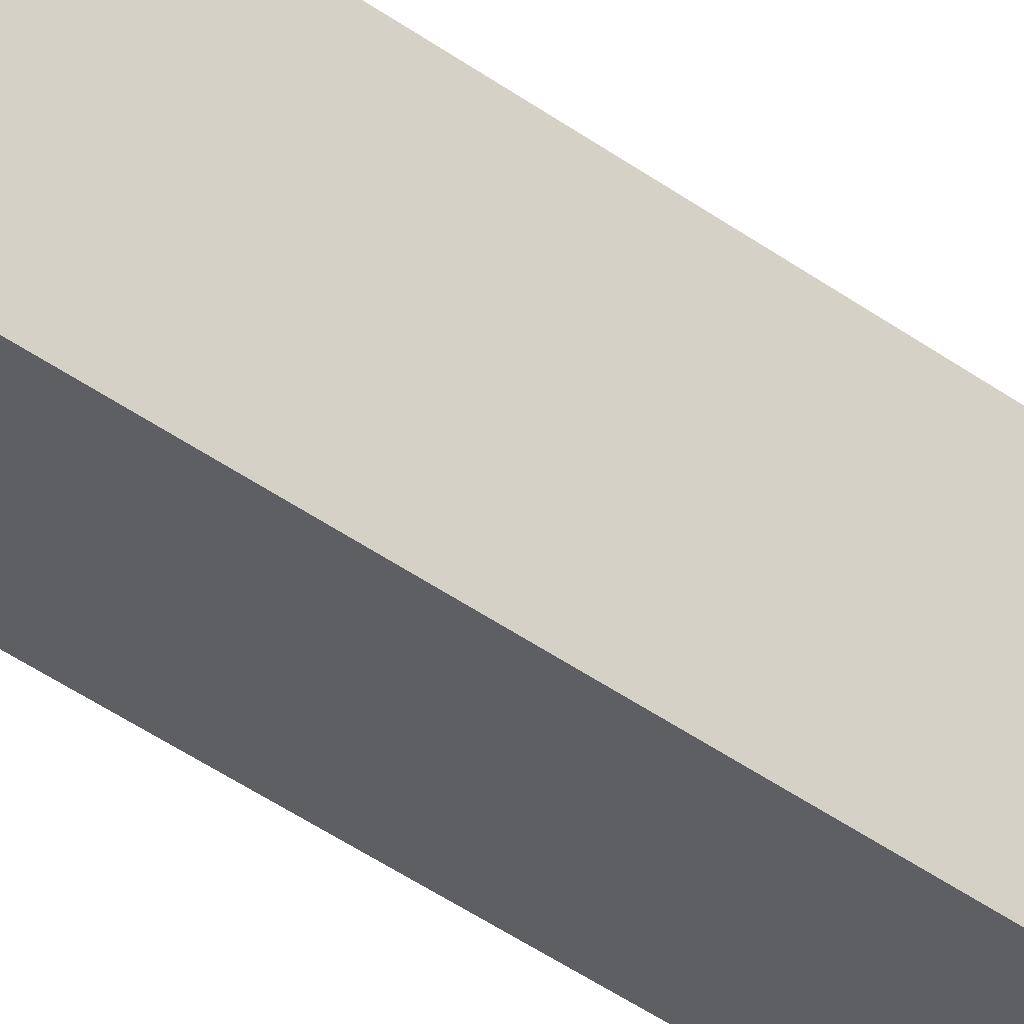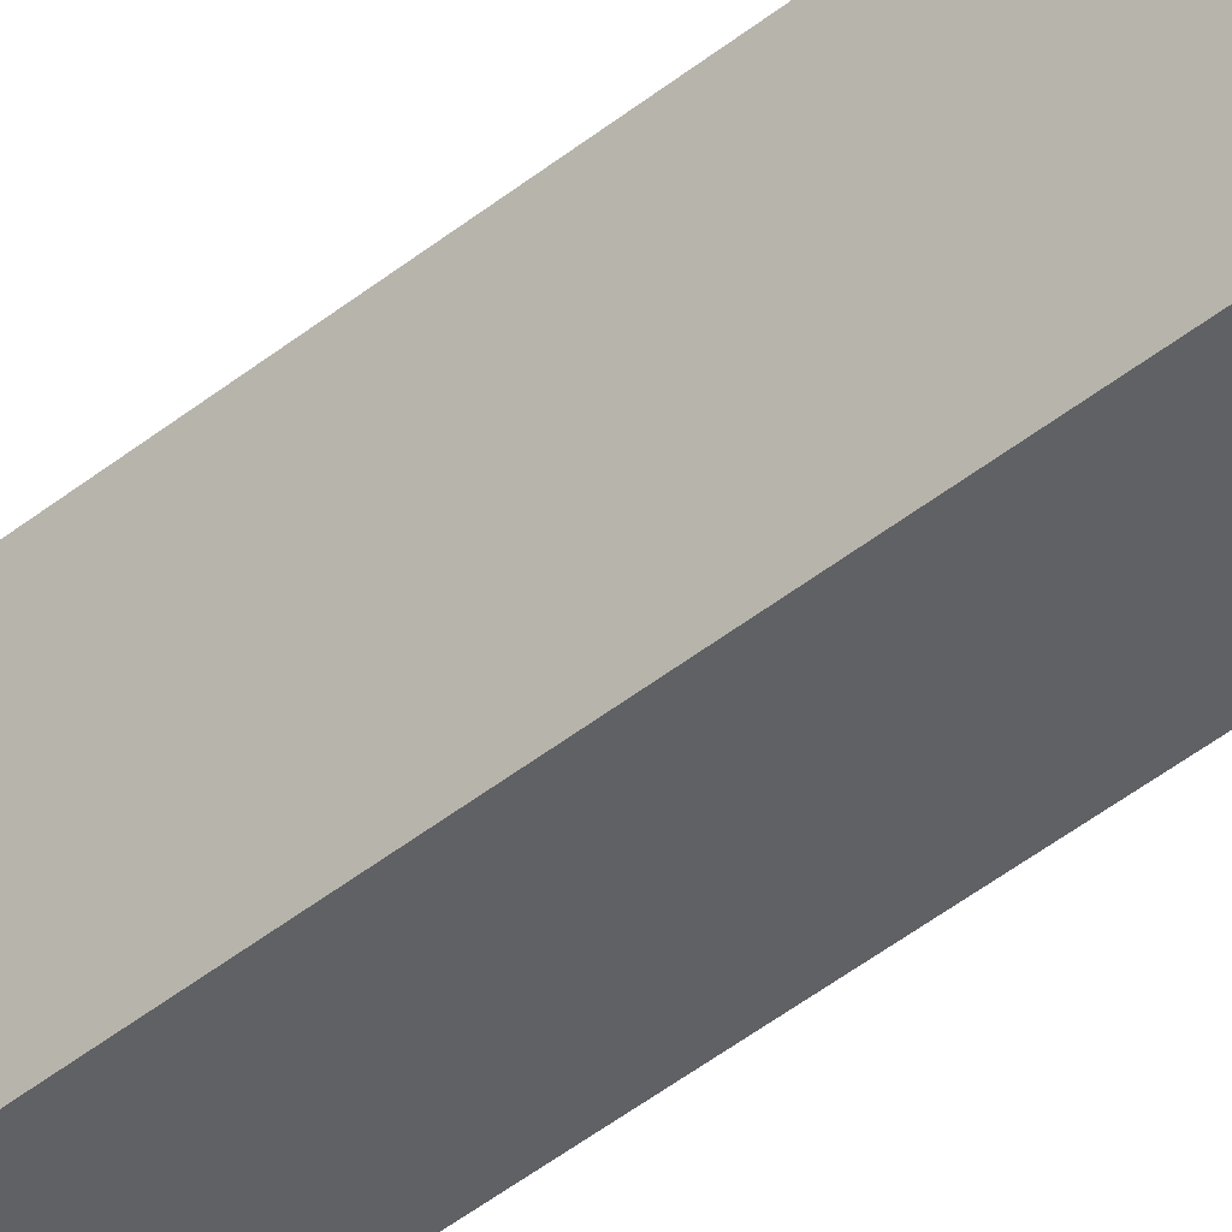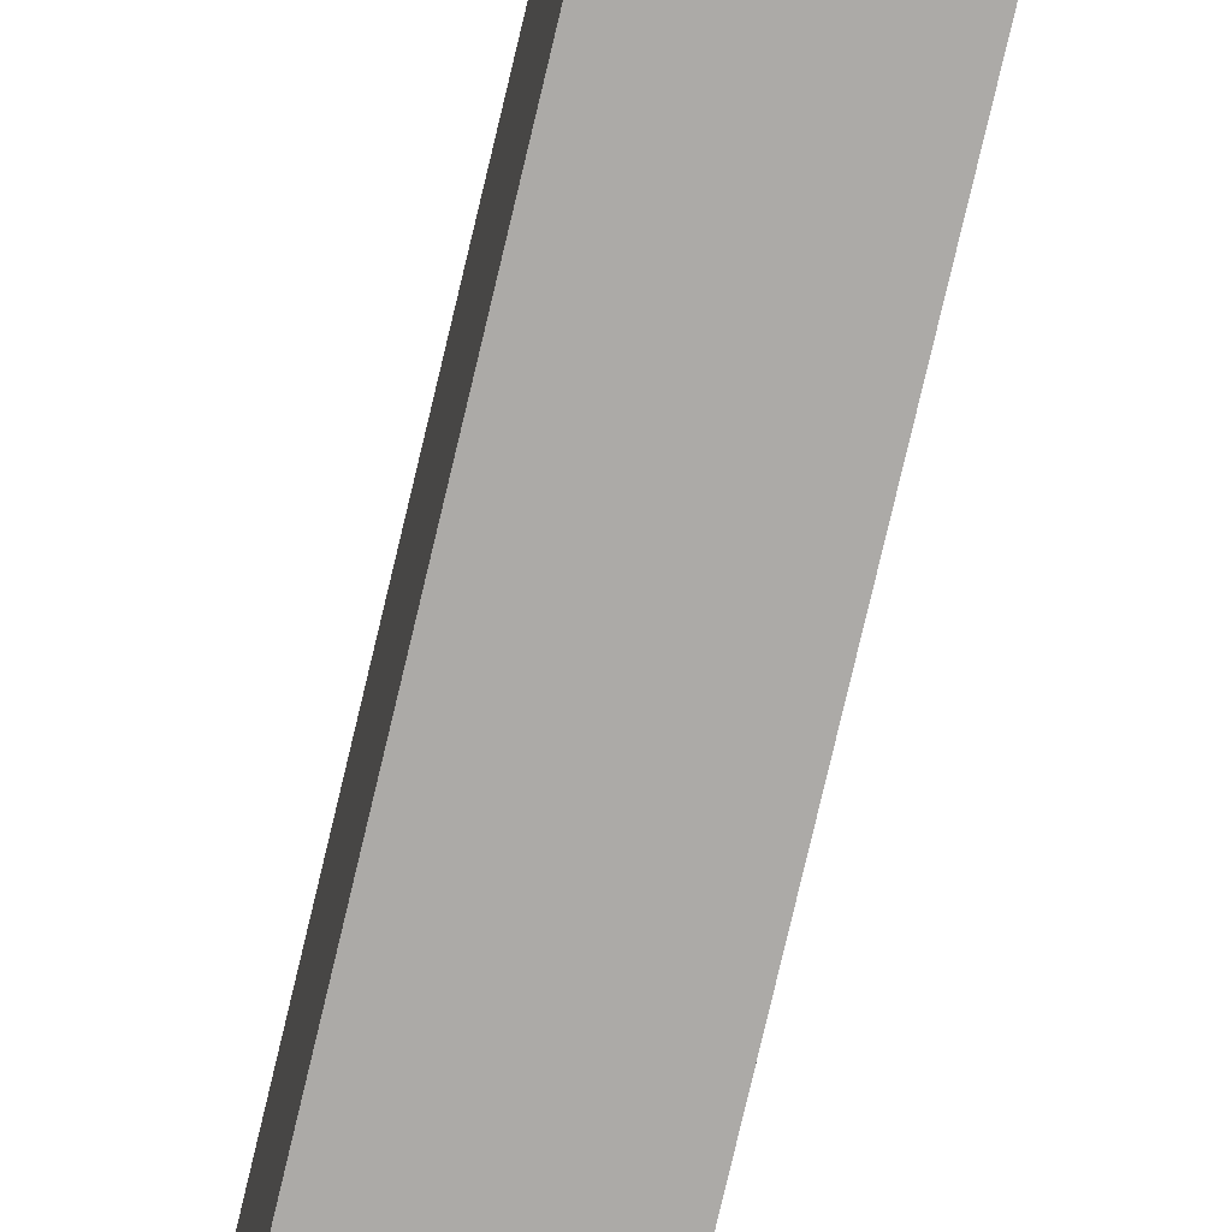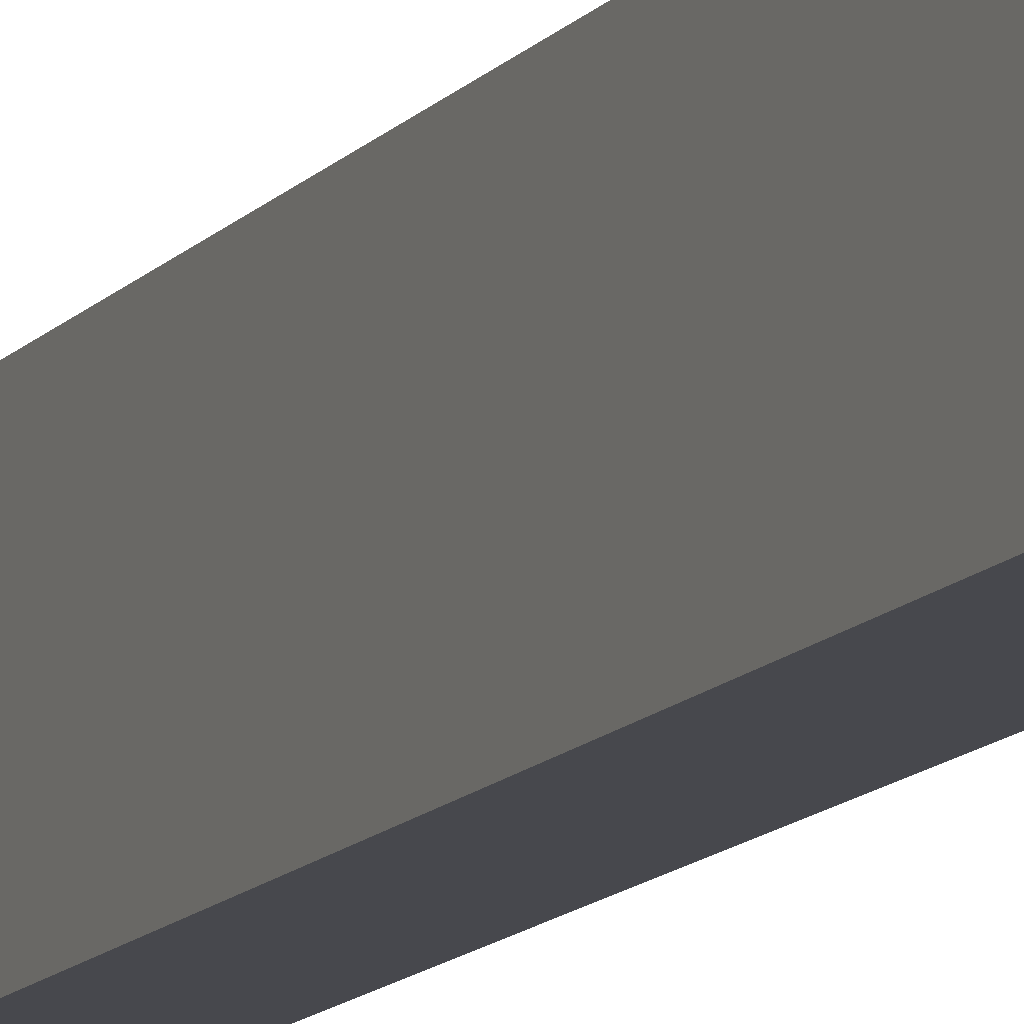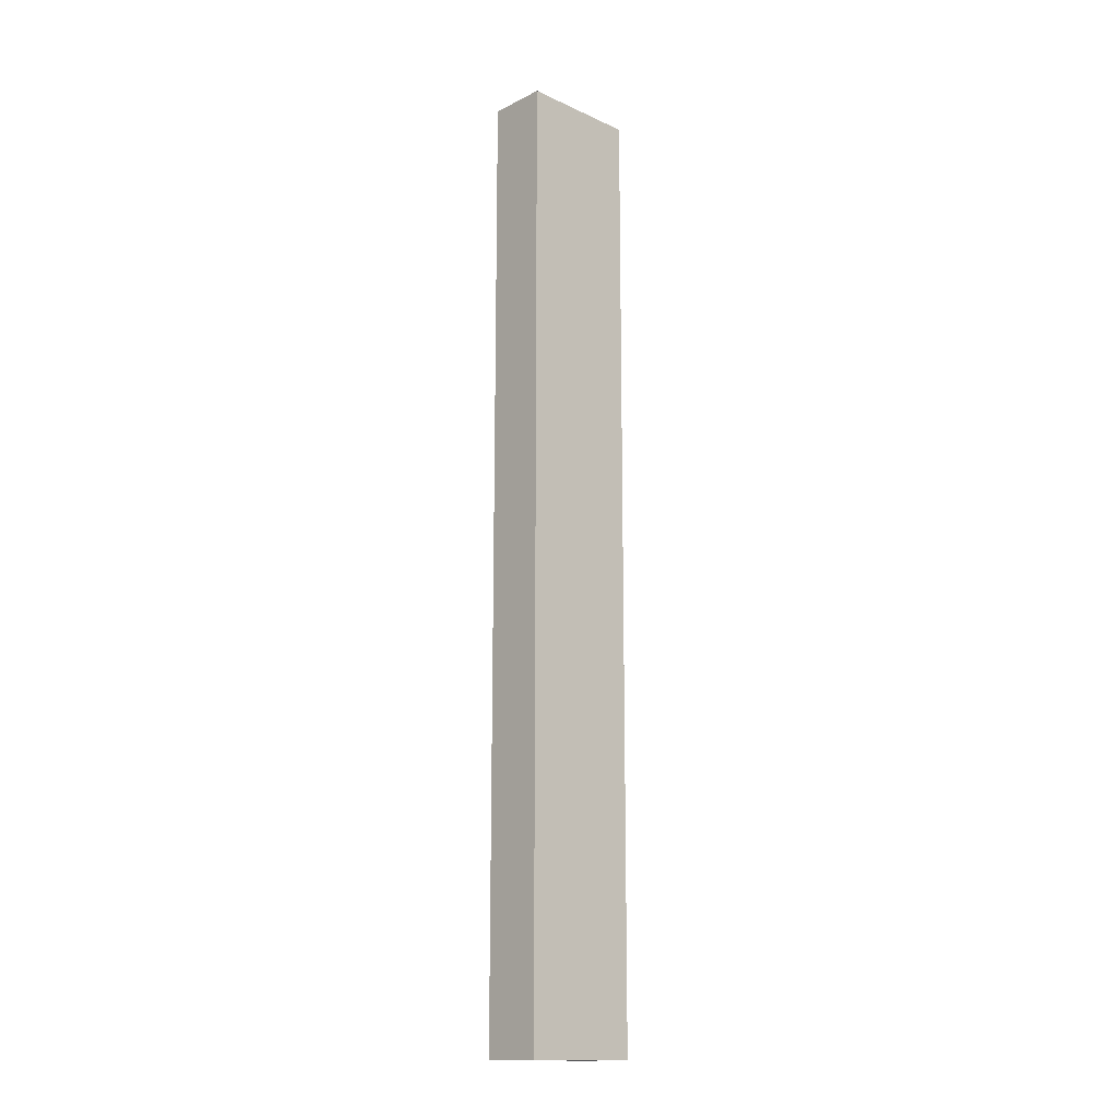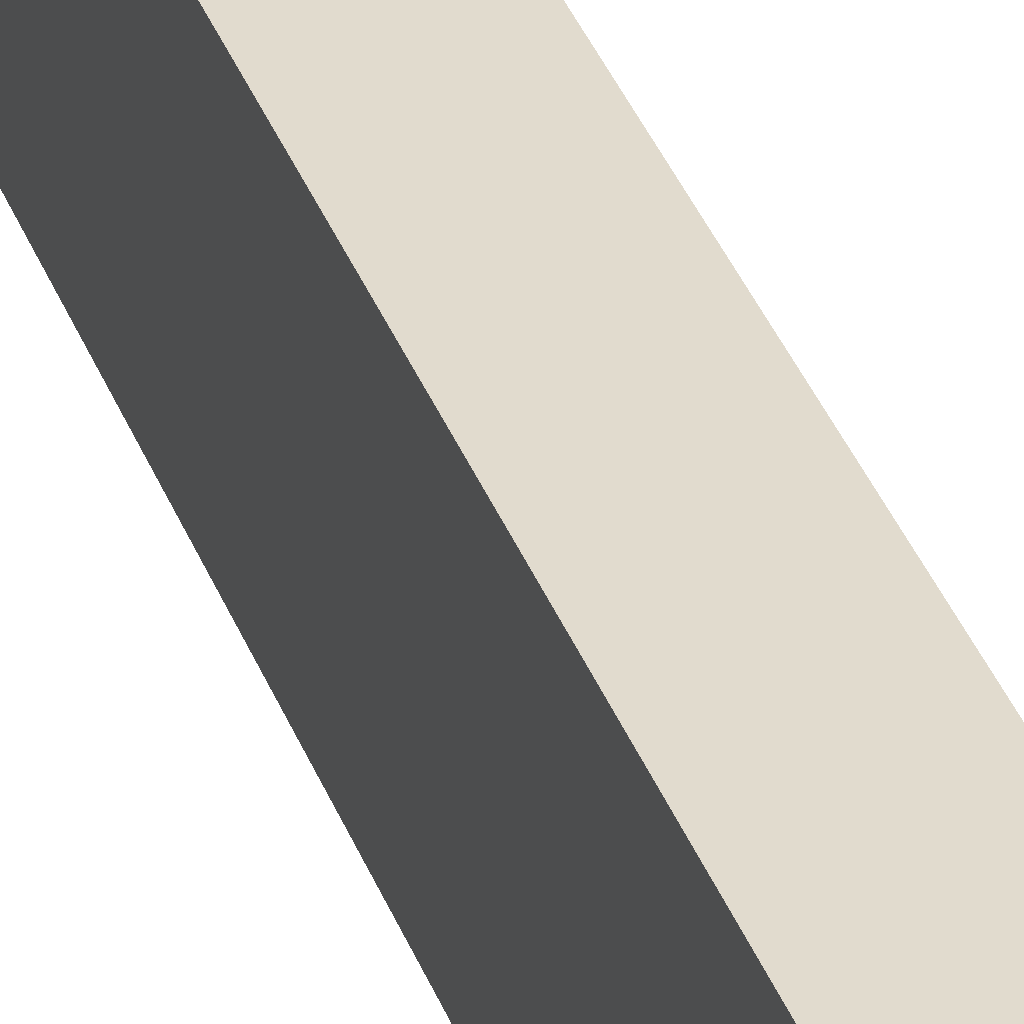
<metadata>
{"format":"obj","ext":"obj","renderer":"f3d","projection":"perspective","resolution":1024,"background":"white","views":[{"elev":-40.3,"azim":47.8,"up":"+Z"},{"elev":-46.1,"azim":-47.6,"up":"+Z"},{"elev":-76.1,"azim":166.8,"up":"+Z"},{"elev":-11.7,"azim":-22.4,"up":"+Z"},{"elev":-15.2,"azim":-133.8,"up":"+Y"},{"elev":33.9,"azim":-18.1,"up":"+Z"}]}
</metadata>
<code>
o
v -1.9 7.3 -1
v -2.2 7.3 -1
v -1.9 2.5 -1
v -2.2 2.5 -1
v -1.9 7.3 -1.6
v -2.2 7.3 -1.6
v -1.9 2.5 -1.6
v -2.2 2.5 -1.6
v -1.9 7.3 -1
v -1.9 2.5 -1
v -1.9 7.3 -1.6
v -1.9 2.5 -1.6
v -2.2 7.3 -1
v -2.2 2.5 -1
v -2.2 7.3 -1.6
v -2.2 2.5 -1.6
v -1.9 7.3 -1
v -1.9 7.3 -1.6
v -2.2 7.3 -1
v -2.2 7.3 -1.6
v -1.9 2.5 -1
v -1.9 2.5 -1.6
v -2.2 2.5 -1
v -2.2 2.5 -1.6
f 1 2 3
f 3 2 4
f 7 6 5
f 8 6 7
f 9 10 11
f 11 10 12
f 15 14 13
f 16 14 15
f 17 18 19
f 19 18 20
f 23 22 21
f 24 22 23

</code>
